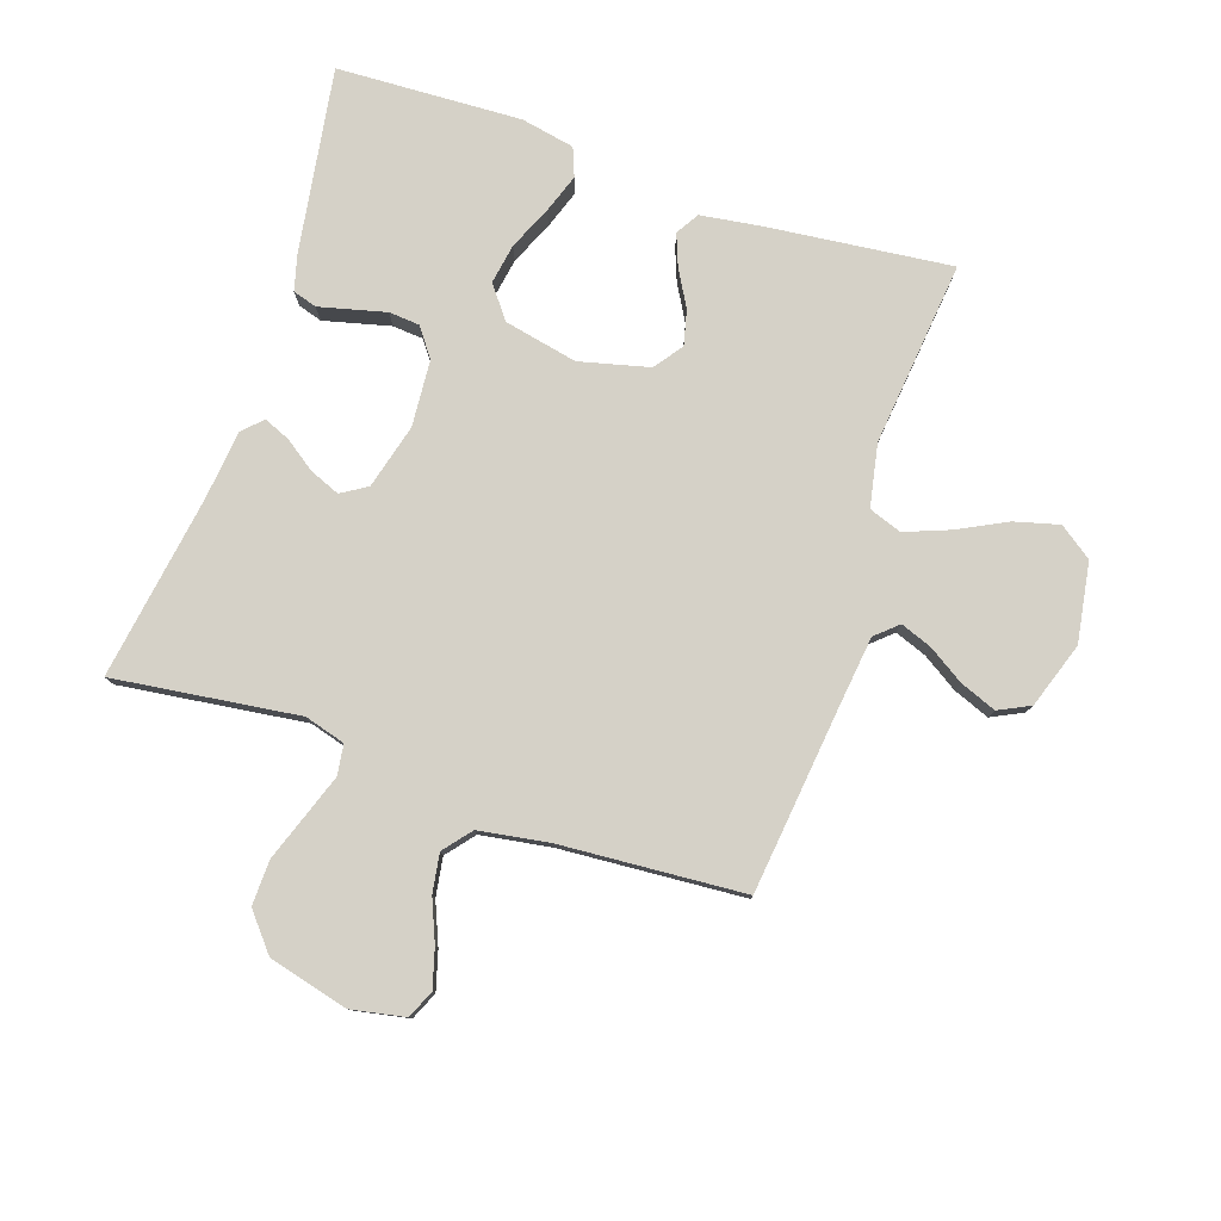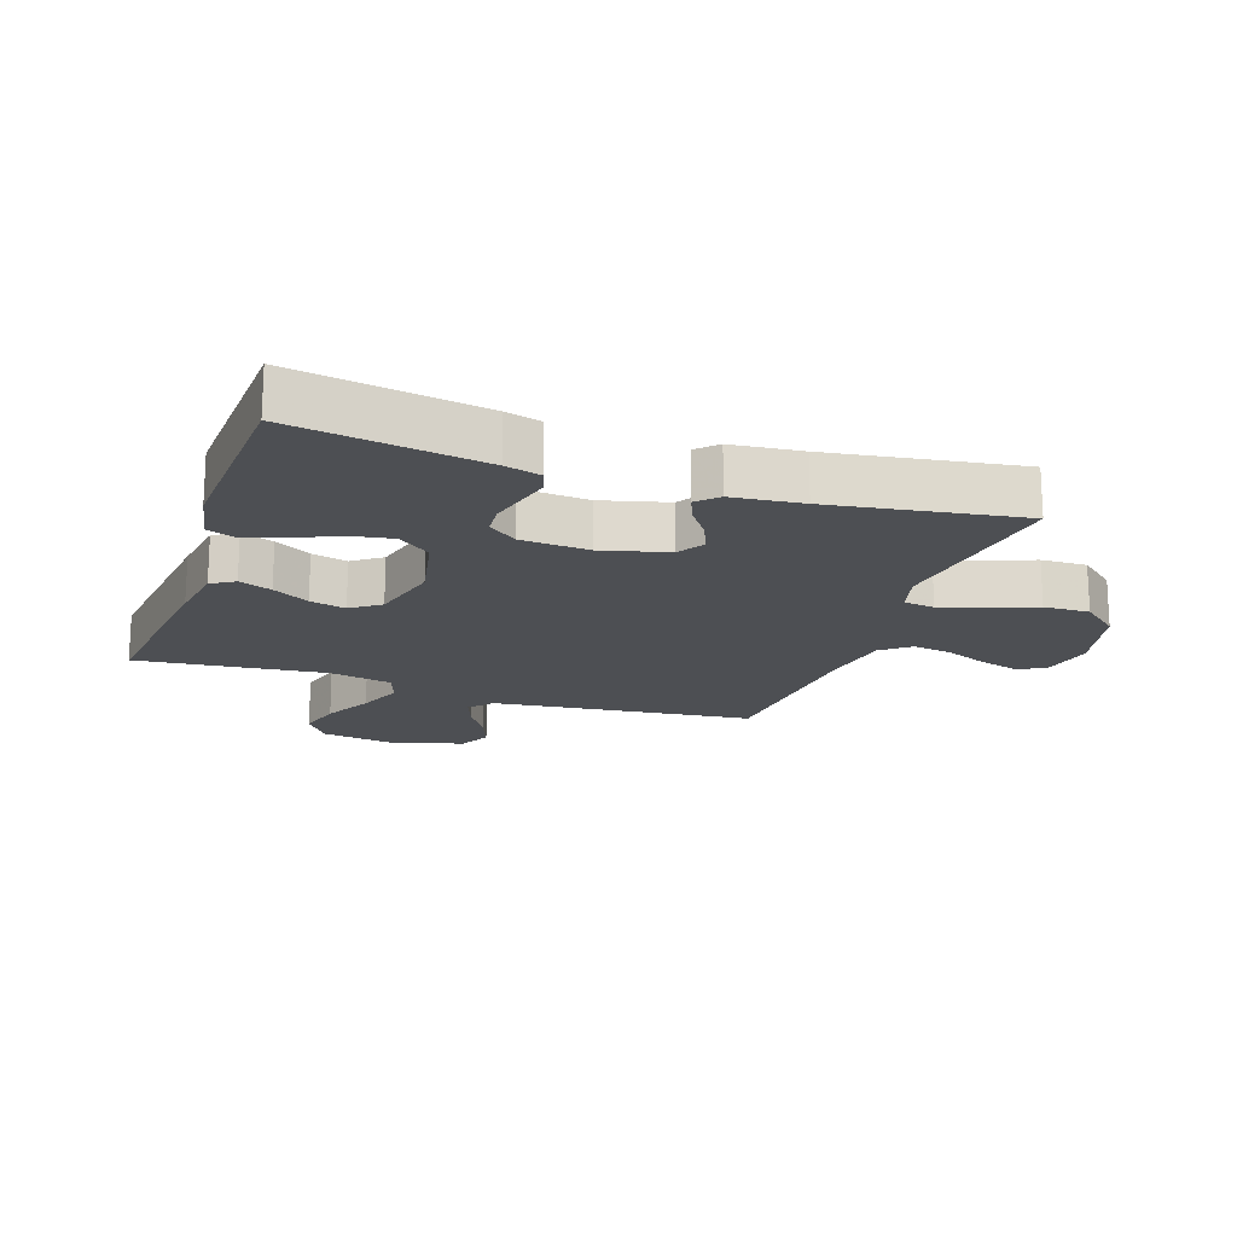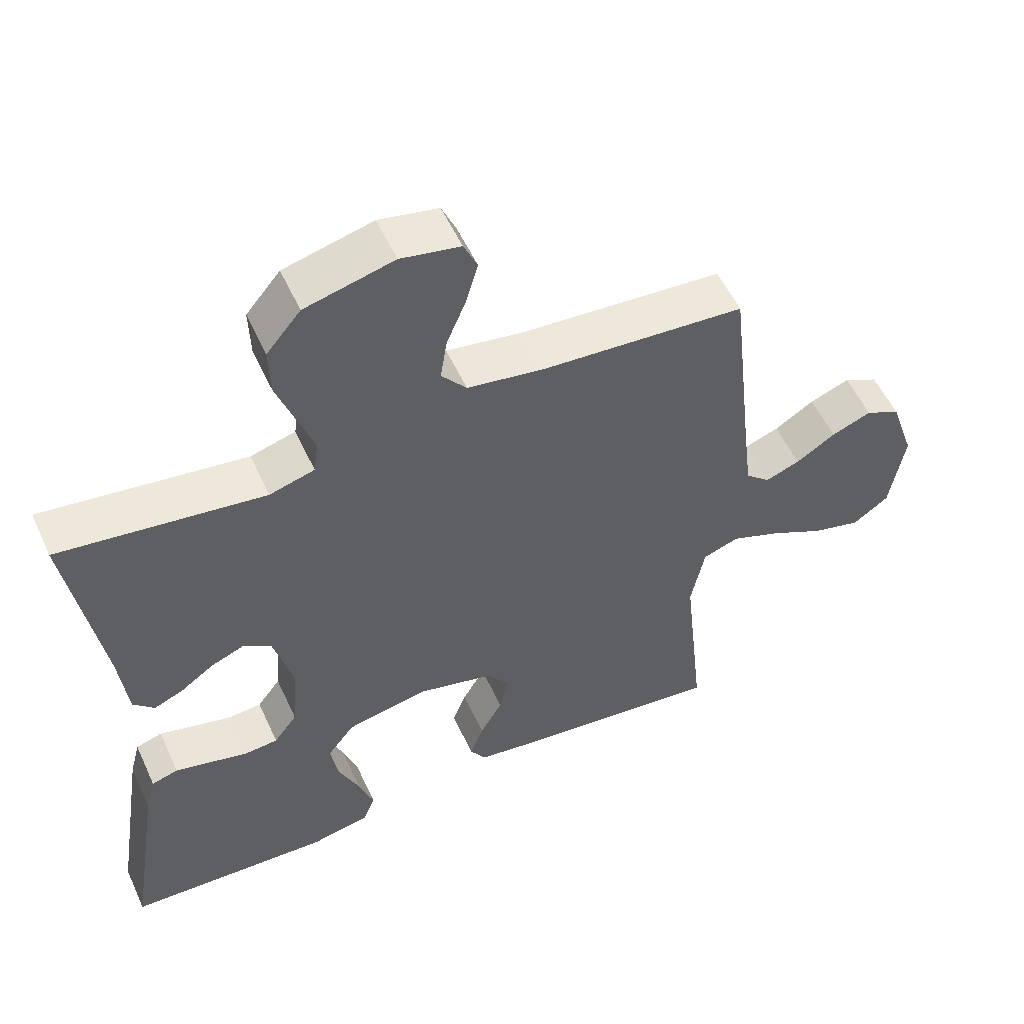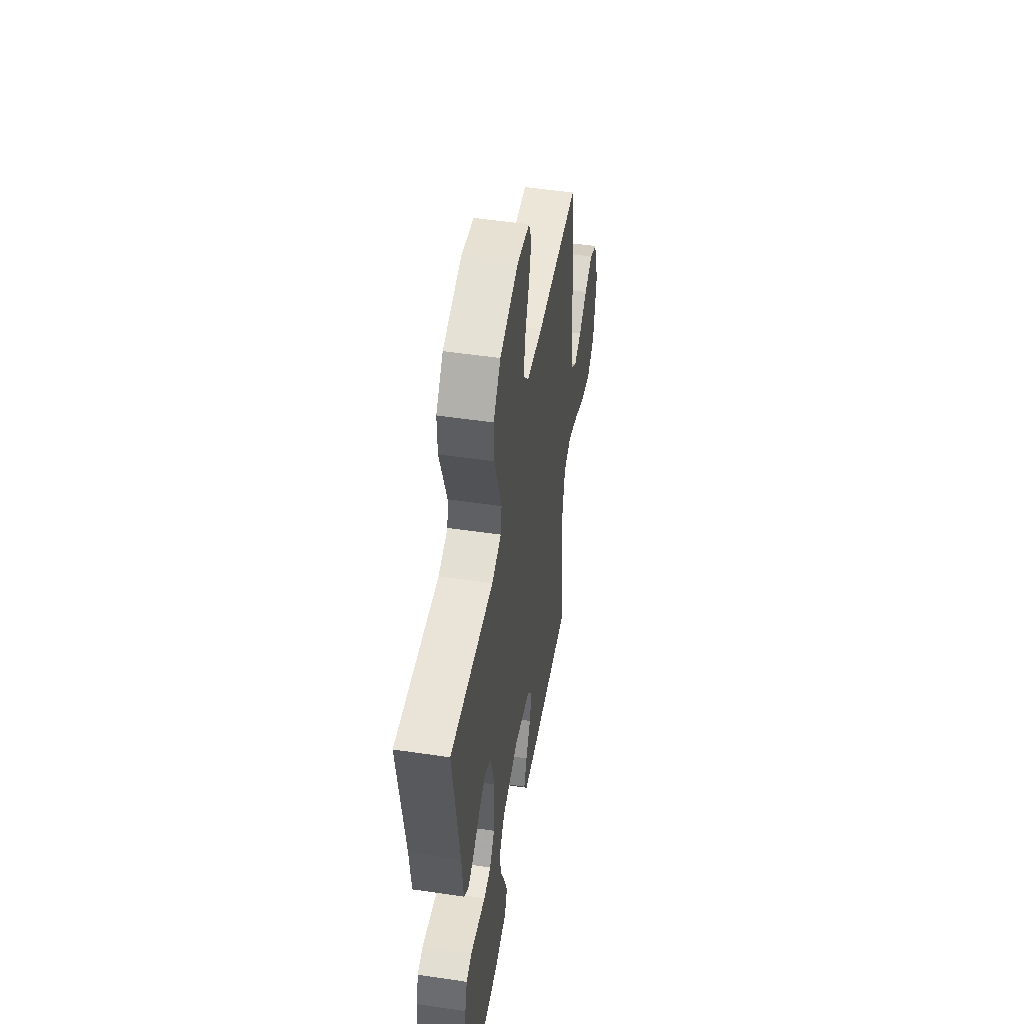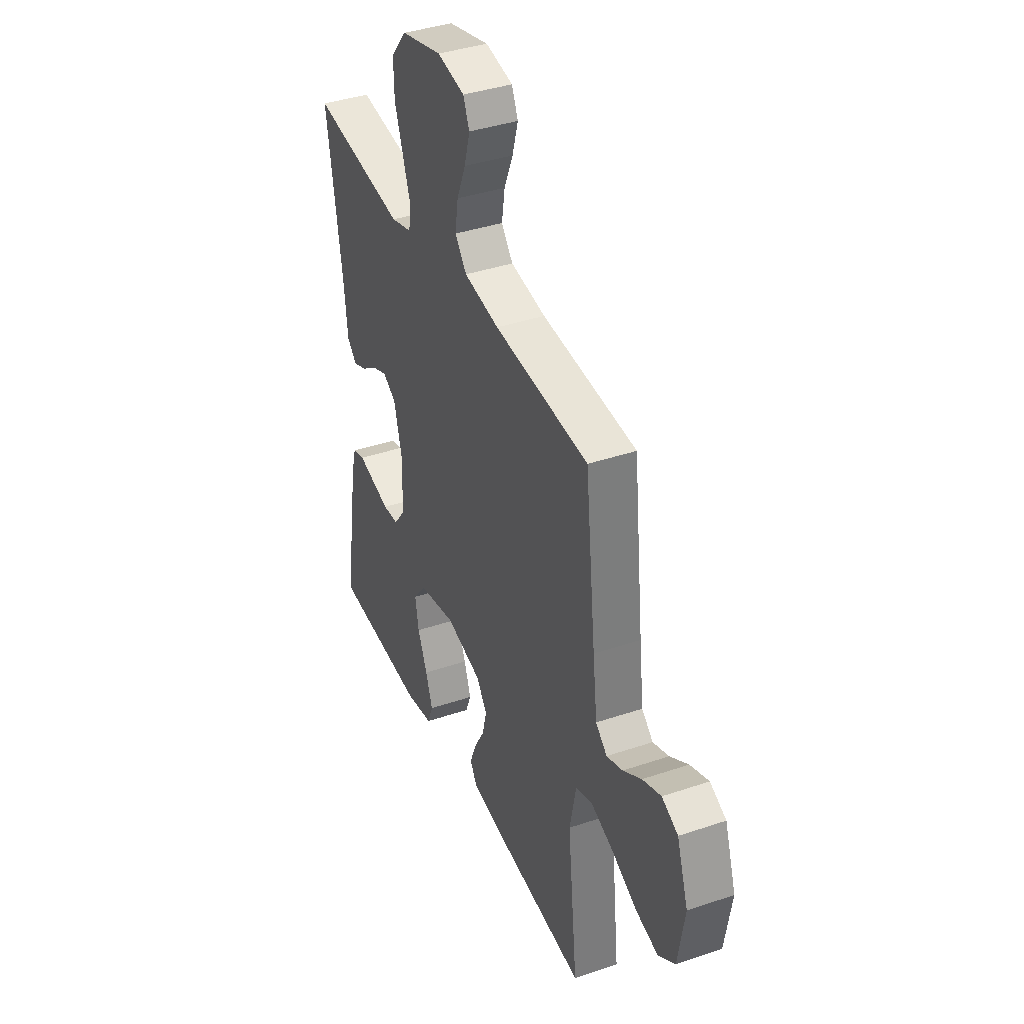
<metadata>
{"format":"obj","ext":"obj","renderer":"f3d","projection":"perspective","resolution":1024,"background":"white","views":[{"elev":79.2,"azim":18.6,"up":"+Y"},{"elev":-17.8,"azim":-109.1,"up":"+Y"},{"elev":54.5,"azim":-24.4,"up":"+Z"},{"elev":49.9,"azim":-80.7,"up":"+Z"},{"elev":39.0,"azim":67.0,"up":"+Z"}]}
</metadata>
<code>
v -0.5 0.07 0.5
v -0.2 0.07 0.461
v -0.134 0.07 0.48
v -0.127 0.07 0.529
v -0.151 0.07 0.597
v -0.178 0.07 0.673
v -0.18 0.07 0.746
v -0.13 0.07 0.806
v 0 0.07 0.839
v 0.087 0.07 0.822
v 0.107 0.07 0.777
v 0.089 0.07 0.714
v 0.061 0.07 0.647
v 0.051 0.07 0.584
v 0.088 0.07 0.539
v 0.2 0.07 0.521
v 0.5 0.07 0.5
v 0.534 0.07 0.2
v 0.548 0.07 0.084
v 0.584 0.07 0.052
v 0.635 0.07 0.071
v 0.693 0.07 0.108
v 0.752 0.07 0.131
v 0.803 0.07 0.106
v 0.839 0.07 0
v 0.818 0.07 -0.129
v 0.765 0.07 -0.167
v 0.693 0.07 -0.148
v 0.614 0.07 -0.108
v 0.541 0.07 -0.08
v 0.488 0.07 -0.099
v 0.468 0.07 -0.2
v 0.5 0.07 -0.5
v 0.2 0.07 -0.467
v 0.103 0.07 -0.453
v 0.08 0.07 -0.416
v 0.1 0.07 -0.364
v 0.133 0.07 -0.306
v 0.147 0.07 -0.249
v 0.113 0.07 -0.203
v 0 0.07 -0.175
v -0.119 0.07 -0.2
v -0.159 0.07 -0.252
v -0.148 0.07 -0.317
v -0.117 0.07 -0.387
v -0.095 0.07 -0.45
v -0.113 0.07 -0.496
v -0.2 0.07 -0.513
v -0.5 0.07 -0.5
v -0.453 0.07 -0.2
v -0.438 0.07 -0.143
v -0.399 0.07 -0.131
v -0.347 0.07 -0.144
v -0.291 0.07 -0.158
v -0.241 0.07 -0.154
v -0.207 0.07 -0.108
v -0.199 0.07 0
v -0.227 0.07 0.105
v -0.269 0.07 0.131
v -0.318 0.07 0.111
v -0.367 0.07 0.076
v -0.41 0.07 0.058
v -0.441 0.07 0.089
v -0.453 0.07 0.2
v -0.5 0 0.5
v -0.2 0 0.461
v -0.134 0 0.48
v -0.127 0 0.529
v -0.151 0 0.597
v -0.178 0 0.673
v -0.18 0 0.746
v -0.13 0 0.806
v 0 0 0.839
v 0.087 0 0.822
v 0.107 0 0.777
v 0.089 0 0.714
v 0.061 0 0.647
v 0.051 0 0.584
v 0.088 0 0.539
v 0.2 0 0.521
v 0.5 0 0.5
v 0.534 0 0.2
v 0.548 0 0.084
v 0.584 0 0.052
v 0.635 0 0.071
v 0.693 0 0.108
v 0.752 0 0.131
v 0.803 0 0.106
v 0.839 0 0
v 0.818 0 -0.129
v 0.765 0 -0.167
v 0.693 0 -0.148
v 0.614 0 -0.108
v 0.541 0 -0.08
v 0.488 0 -0.099
v 0.468 0 -0.2
v 0.5 0 -0.5
v 0.2 0 -0.467
v 0.103 0 -0.453
v 0.08 0 -0.416
v 0.1 0 -0.364
v 0.133 0 -0.306
v 0.147 0 -0.249
v 0.113 0 -0.203
v 0 0 -0.175
v -0.119 0 -0.2
v -0.159 0 -0.252
v -0.148 0 -0.317
v -0.117 0 -0.387
v -0.095 0 -0.45
v -0.113 0 -0.496
v -0.2 0 -0.513
v -0.5 0 -0.5
v -0.453 0 -0.2
v -0.438 0 -0.143
v -0.399 0 -0.131
v -0.347 0 -0.144
v -0.291 0 -0.158
v -0.241 0 -0.154
v -0.207 0 -0.108
v -0.199 0 0
v -0.227 0 0.105
v -0.269 0 0.131
v -0.318 0 0.111
v -0.367 0 0.076
v -0.41 0 0.058
v -0.441 0 0.089
v -0.453 0 0.2
f 62 63 64
f 61 62 64
f 60 61 64
f 64 1 2
f 60 64 2
f 59 60 2
f 58 59 2 3
f 57 58 3
f 56 57 3 4
f 51 52 53
f 50 51 53
f 49 50 53
f 48 49 53
f 47 48 53
f 46 47 53
f 45 46 53
f 44 45 53
f 43 44 53 54
f 42 43 54 55
f 36 37 38
f 35 36 38
f 34 35 38
f 33 34 38
f 32 33 38
f 31 32 38 39
f 27 28 29
f 26 27 29
f 25 26 29
f 24 25 29
f 23 24 29
f 22 23 29
f 21 22 29
f 20 21 29 30
f 19 20 30 31
f 16 17 18
f 31 39 40
f 19 31 40
f 18 19 40
f 16 18 40
f 15 16 40
f 11 12 13
f 10 11 13
f 9 10 13
f 8 9 13
f 7 8 13
f 6 7 13
f 5 6 13
f 4 5 13 14
f 41 42 55 56
f 40 41 56
f 15 40 56
f 14 15 56
f 4 14 56
f 128 127 126
f 128 126 125
f 128 125 124
f 66 65 128
f 66 128 124
f 66 124 123
f 67 66 123 122
f 67 122 121
f 68 67 121 120
f 117 116 115
f 117 115 114
f 117 114 113
f 117 113 112
f 117 112 111
f 117 111 110
f 117 110 109
f 117 109 108
f 118 117 108 107
f 119 118 107 106
f 102 101 100
f 102 100 99
f 102 99 98
f 102 98 97
f 102 97 96
f 103 102 96 95
f 93 92 91
f 93 91 90
f 93 90 89
f 93 89 88
f 93 88 87
f 93 87 86
f 93 86 85
f 94 93 85 84
f 95 94 84 83
f 82 81 80
f 104 103 95
f 104 95 83
f 104 83 82
f 104 82 80
f 104 80 79
f 77 76 75
f 77 75 74
f 77 74 73
f 77 73 72
f 77 72 71
f 77 71 70
f 77 70 69
f 78 77 69 68
f 120 119 106 105
f 120 105 104
f 120 104 79
f 120 79 78
f 120 78 68
f 1 65 66 2
f 2 66 67 3
f 3 67 68 4
f 4 68 69 5
f 5 69 70 6
f 6 70 71 7
f 7 71 72 8
f 8 72 73 9
f 9 73 74 10
f 10 74 75 11
f 11 75 76 12
f 12 76 77 13
f 13 77 78 14
f 14 78 79 15
f 15 79 80 16
f 16 80 81 17
f 17 81 82 18
f 18 82 83 19
f 19 83 84 20
f 20 84 85 21
f 21 85 86 22
f 22 86 87 23
f 23 87 88 24
f 24 88 89 25
f 25 89 90 26
f 26 90 91 27
f 27 91 92 28
f 28 92 93 29
f 29 93 94 30
f 30 94 95 31
f 31 95 96 32
f 32 96 97 33
f 33 97 98 34
f 34 98 99 35
f 35 99 100 36
f 36 100 101 37
f 37 101 102 38
f 38 102 103 39
f 39 103 104 40
f 40 104 105 41
f 41 105 106 42
f 42 106 107 43
f 43 107 108 44
f 44 108 109 45
f 45 109 110 46
f 46 110 111 47
f 47 111 112 48
f 48 112 113 49
f 49 113 114 50
f 50 114 115 51
f 51 115 116 52
f 52 116 117 53
f 53 117 118 54
f 54 118 119 55
f 55 119 120 56
f 56 120 121 57
f 57 121 122 58
f 58 122 123 59
f 59 123 124 60
f 60 124 125 61
f 61 125 126 62
f 62 126 127 63
f 63 127 128 64
f 64 128 65 1

</code>
